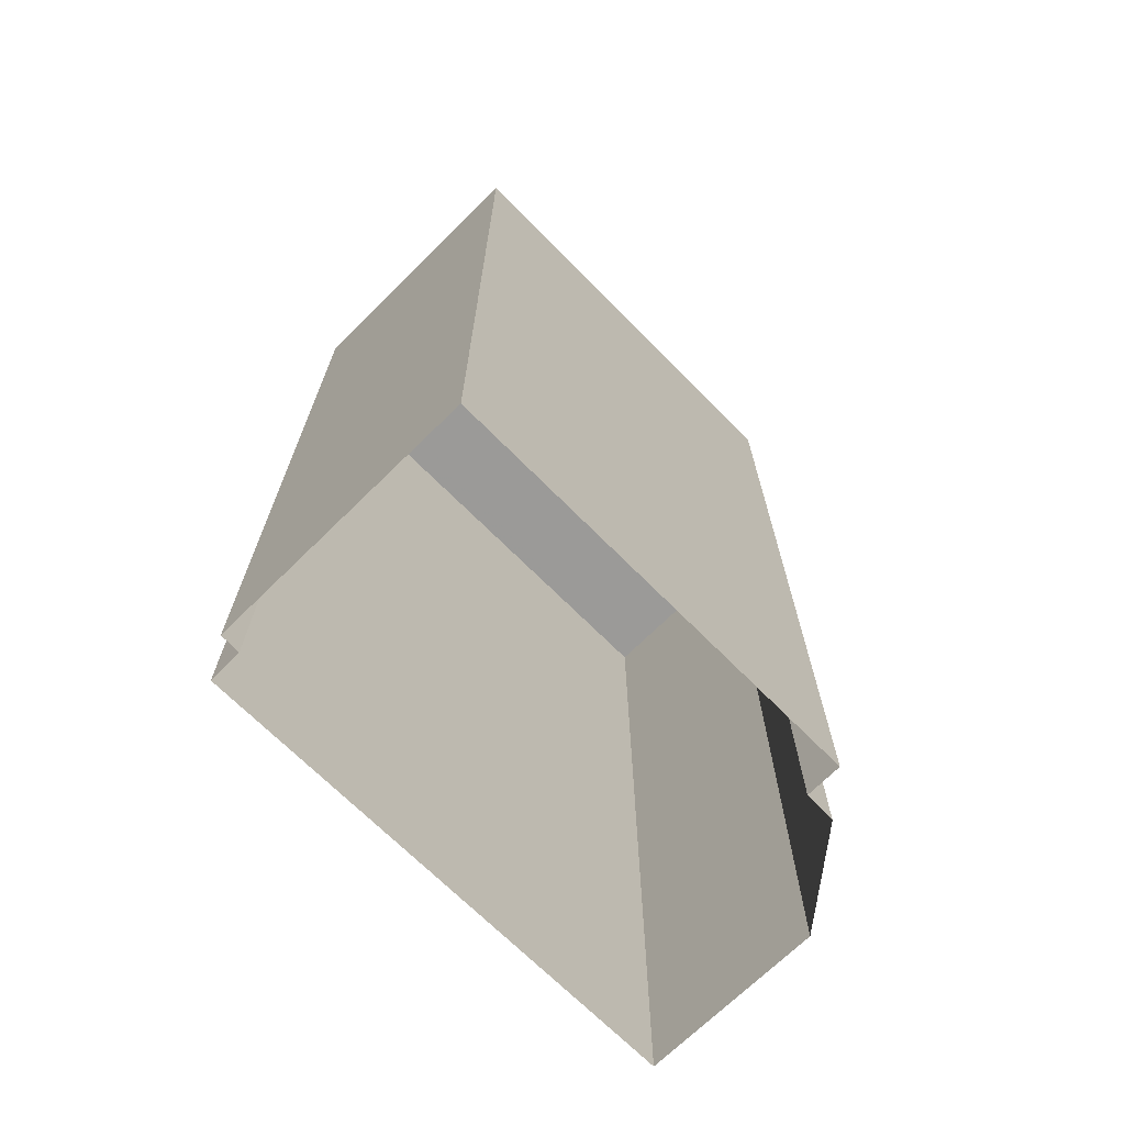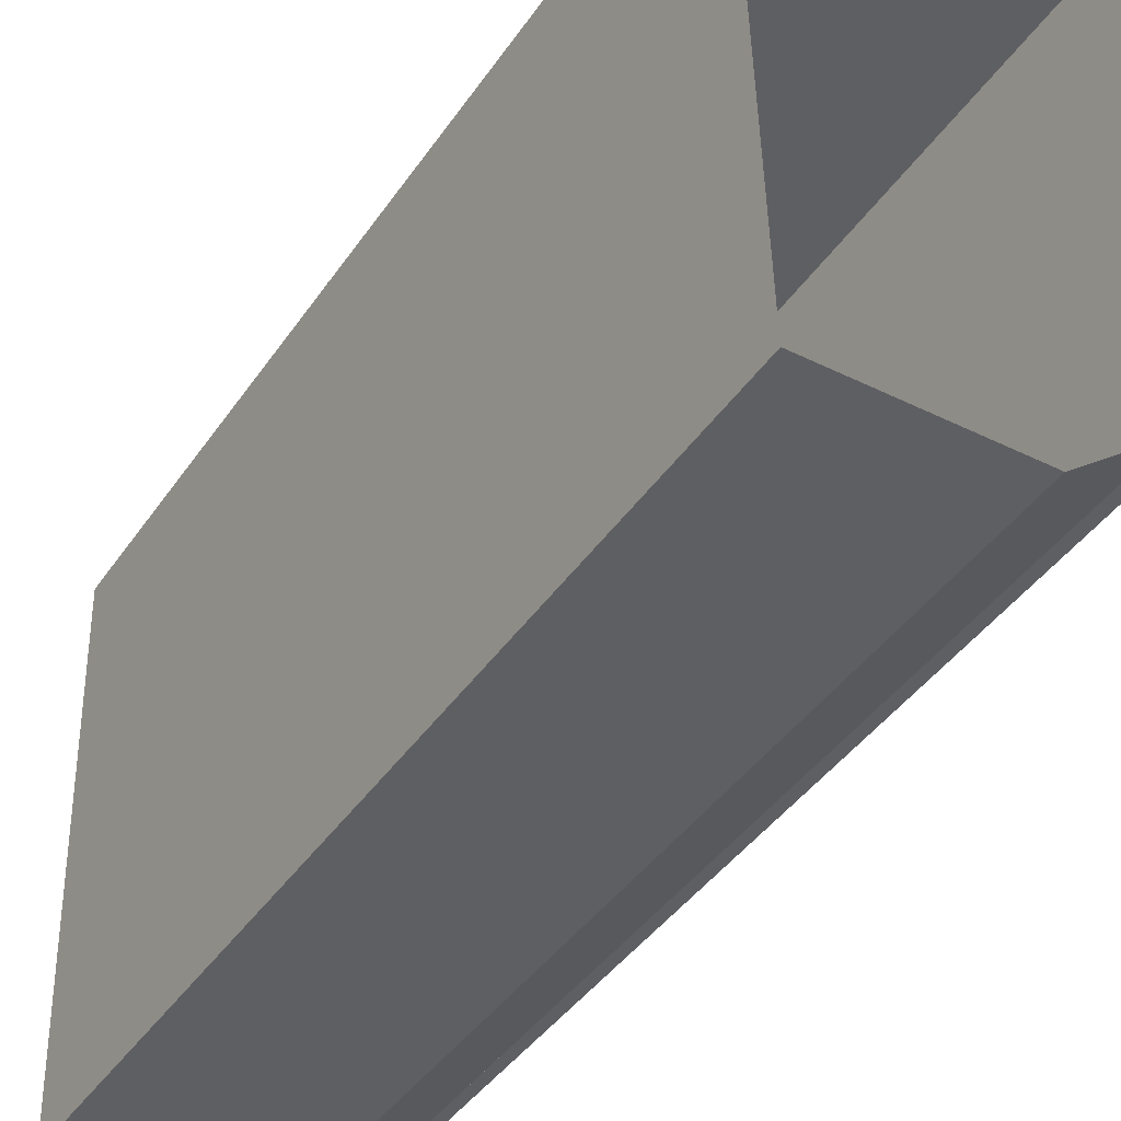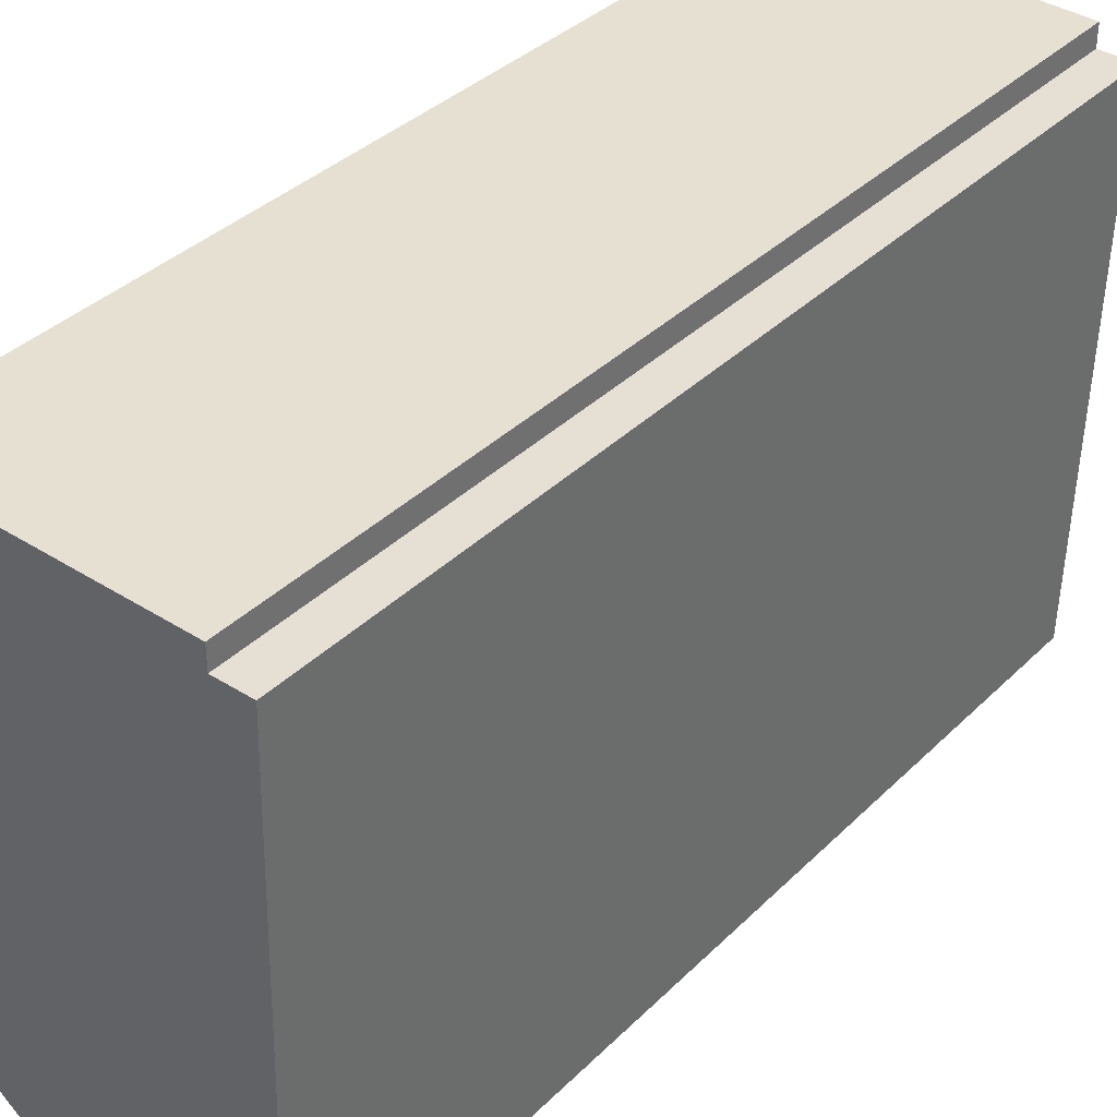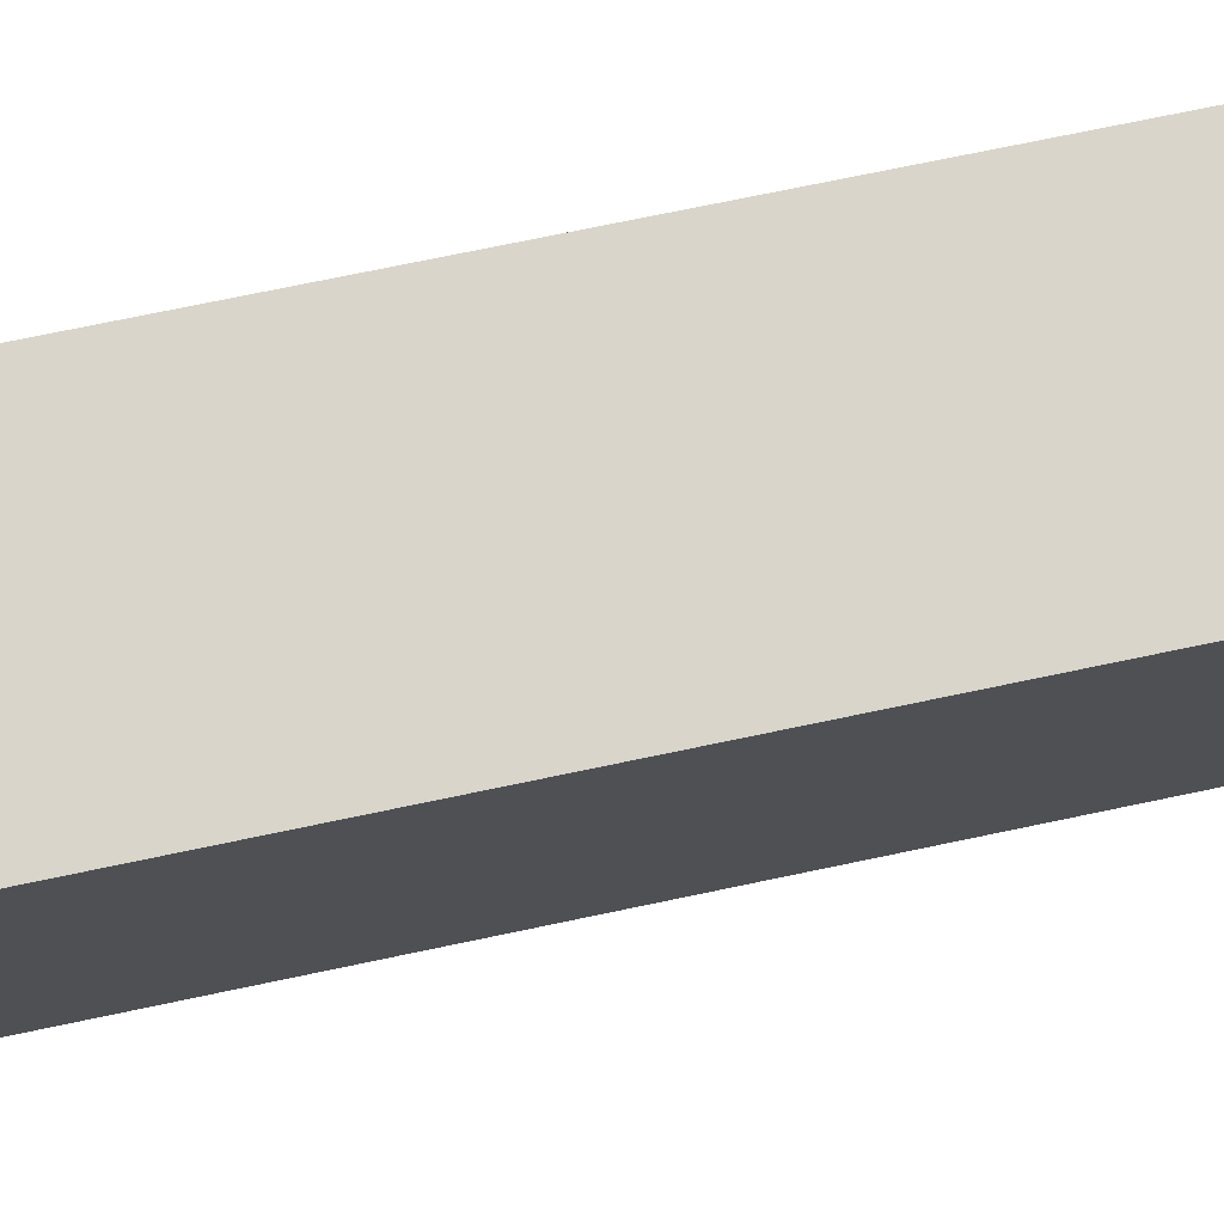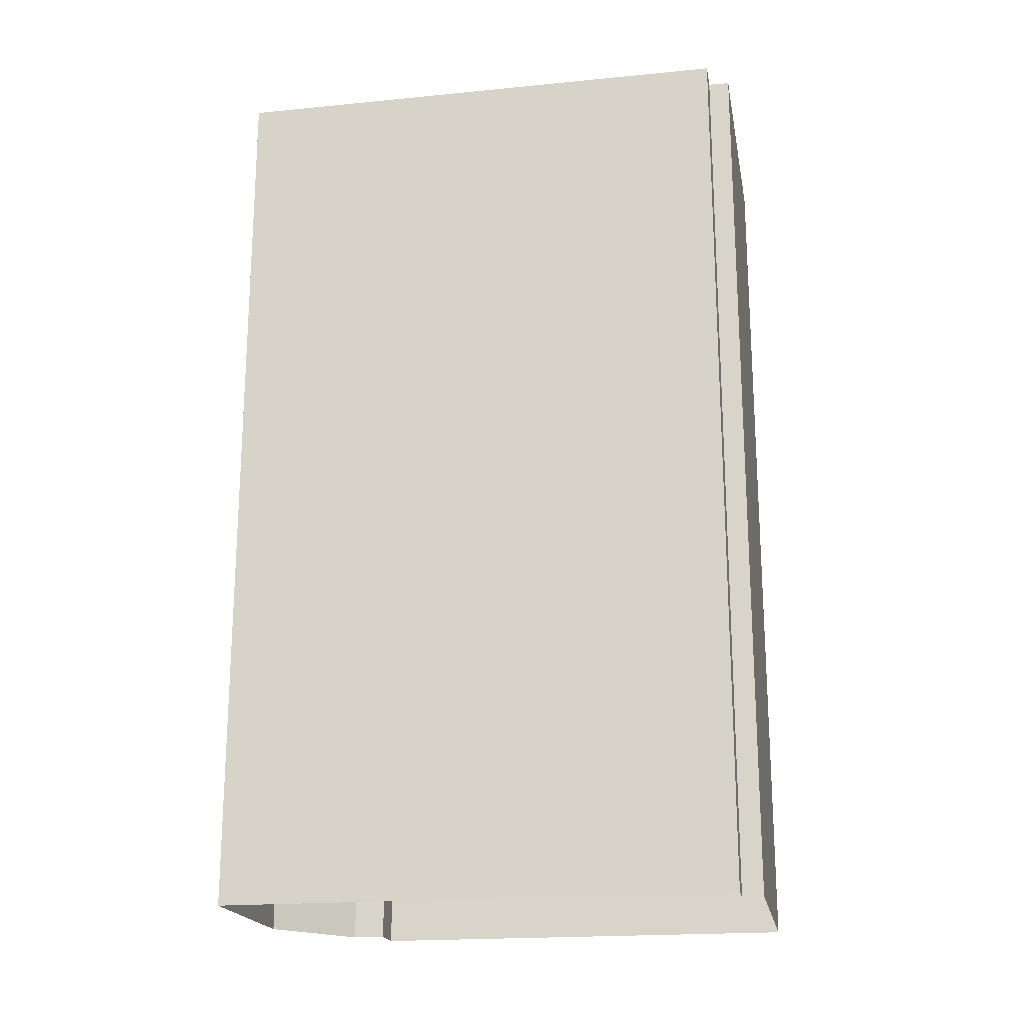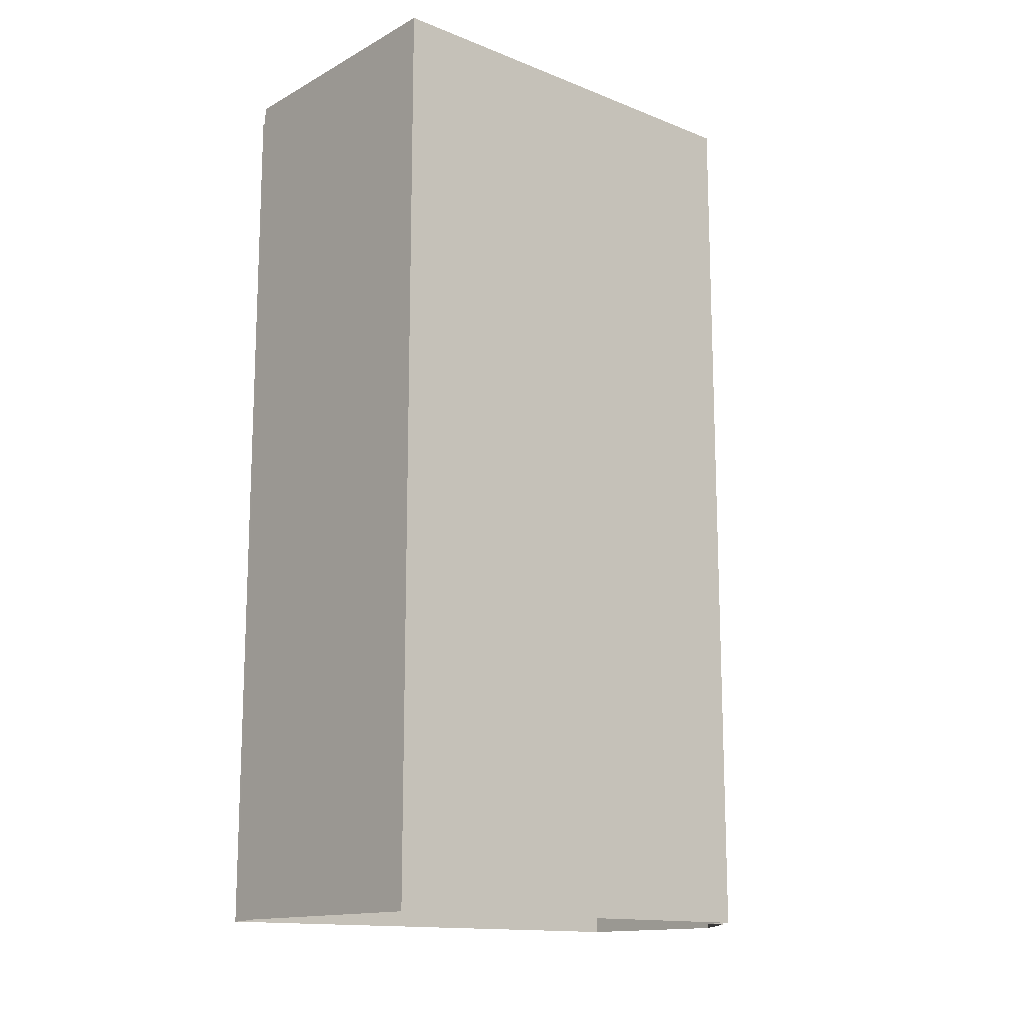
<metadata>
{"format":"obj","ext":"obj","renderer":"f3d","projection":"perspective","resolution":1024,"background":"white","views":[{"elev":-69.4,"azim":-136.7,"up":"+Z"},{"elev":-42.4,"azim":148.3,"up":"+Y"},{"elev":36.5,"azim":38.6,"up":"+Y"},{"elev":76.0,"azim":-101.7,"up":"+Y"},{"elev":-19.6,"azim":98.9,"up":"+Z"},{"elev":-14.3,"azim":-132.1,"up":"+Z"}]}
</metadata>
<code>
v -3.719e+05 -1.054e+05 25.71
v -3.719e+05 -1.054e+05 25.71
v -3.719e+05 -1.054e+05 25.71
v -3.719e+05 -1.054e+05 25.71
v -3.719e+05 -1.054e+05 25.71
v -3.719e+05 -1.054e+05 25.71
v -3.719e+05 -1.054e+05 25.71
v -3.719e+05 -1.054e+05 25.71
v -3.719e+05 -1.054e+05 25.71
v -3.719e+05 -1.054e+05 49.53
v -3.719e+05 -1.054e+05 49.53
v -3.719e+05 -1.054e+05 49.53
v -3.719e+05 -1.054e+05 49.53
v -3.719e+05 -1.054e+05 49.53
v -3.719e+05 -1.054e+05 49.53
v -3.719e+05 -1.054e+05 49.53
v -3.719e+05 -1.054e+05 49.53
v -3.719e+05 -1.054e+05 49.53
f 1 2 3
f 4 1 5
f 3 6 7
f 8 5 9
f 9 5 7
f 1 3 5
f 5 3 7
f 10 11 12
f 13 10 14
f 15 13 14
f 12 16 17
f 14 17 18
f 10 12 14
f 14 12 17
f 16 3 2
f 16 12 3
f 10 7 6
f 11 10 6
f 10 9 7
f 10 13 9
f 15 5 8
f 15 14 5
f 17 2 1
f 17 16 2
f 18 4 5
f 14 18 5
f 13 8 9
f 13 15 8
f 17 1 4
f 18 17 4
f 11 6 3
f 12 11 3

</code>
